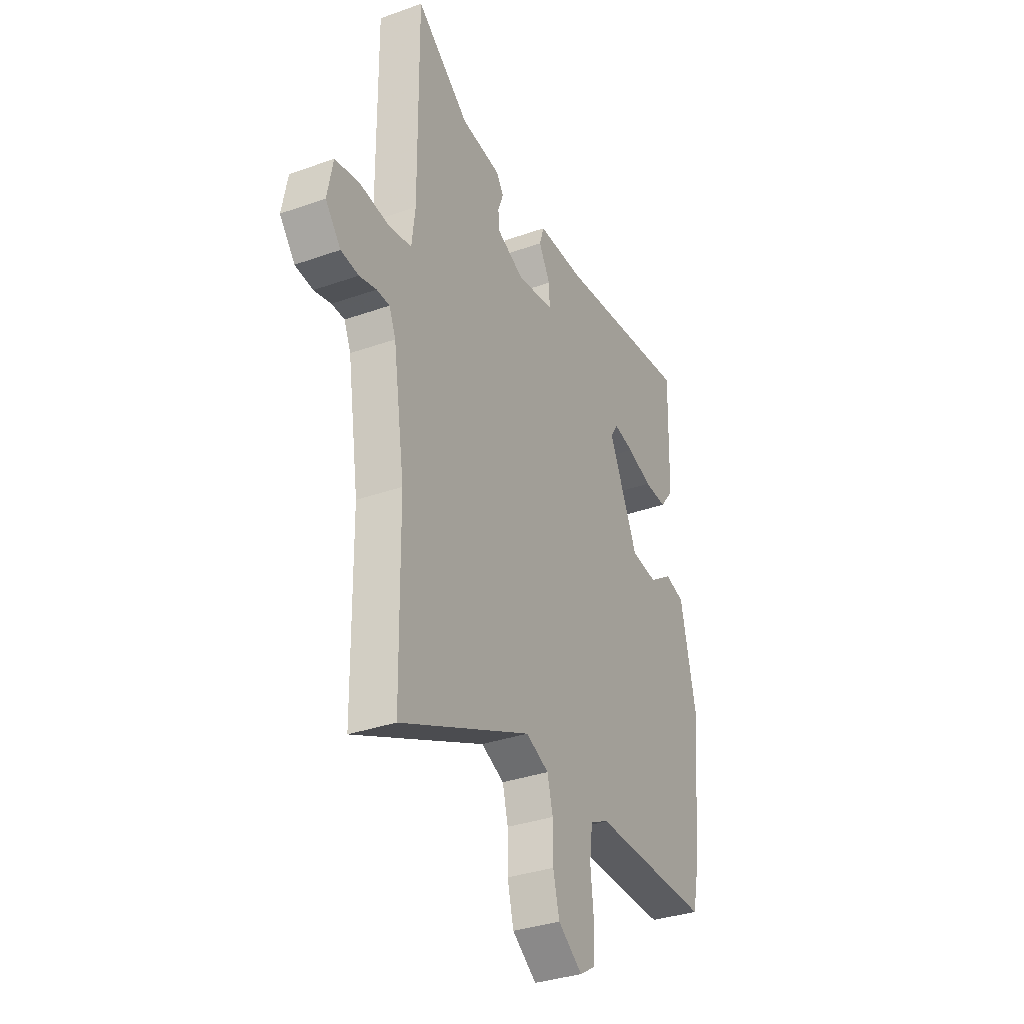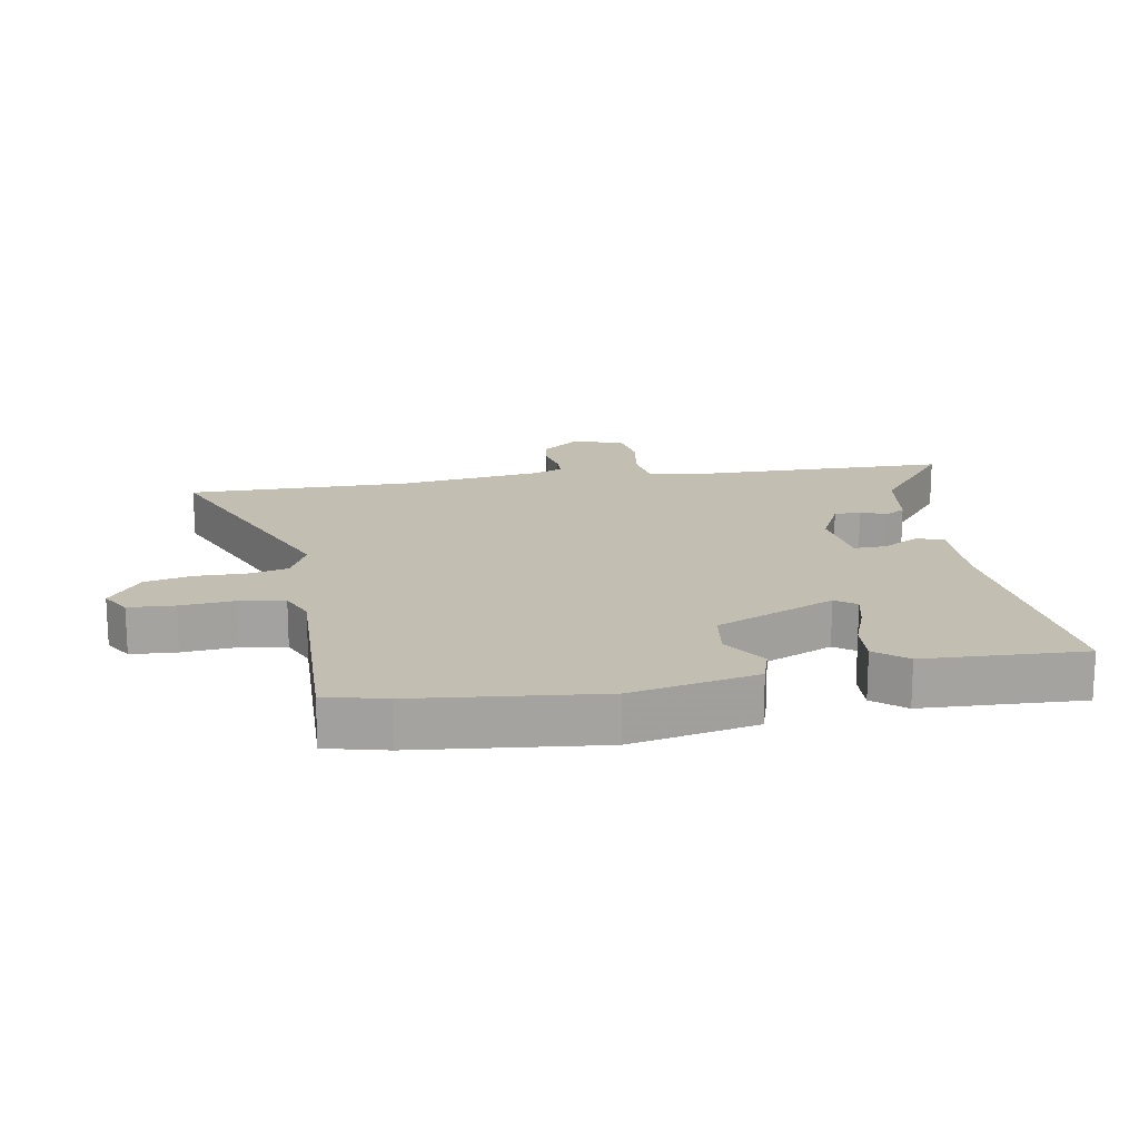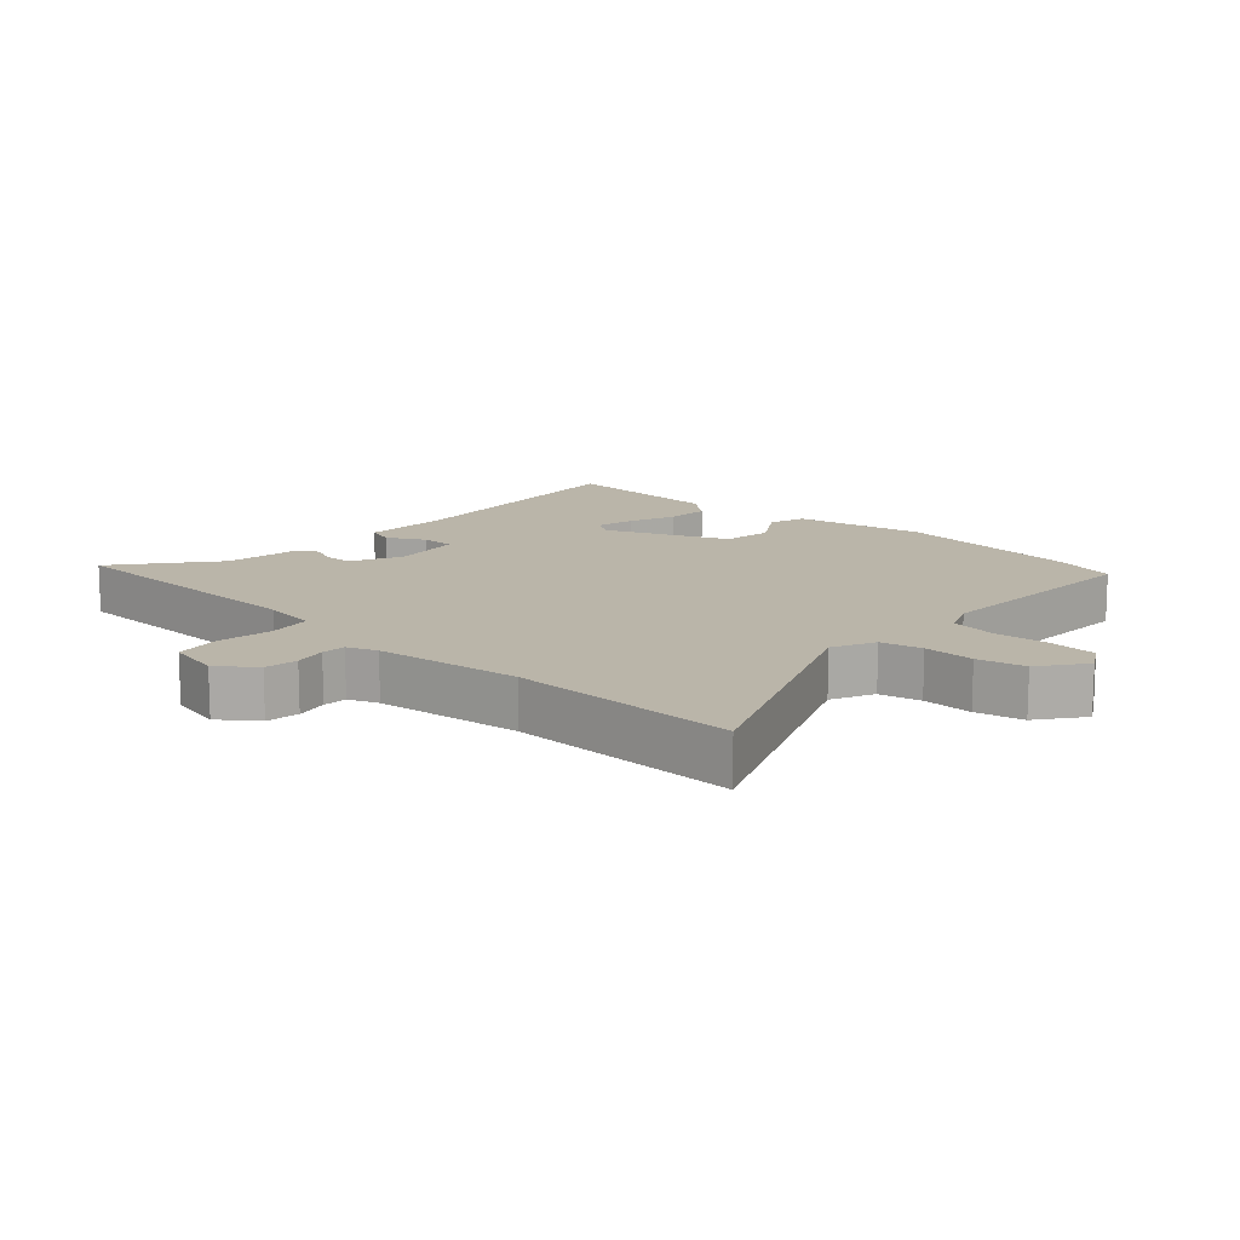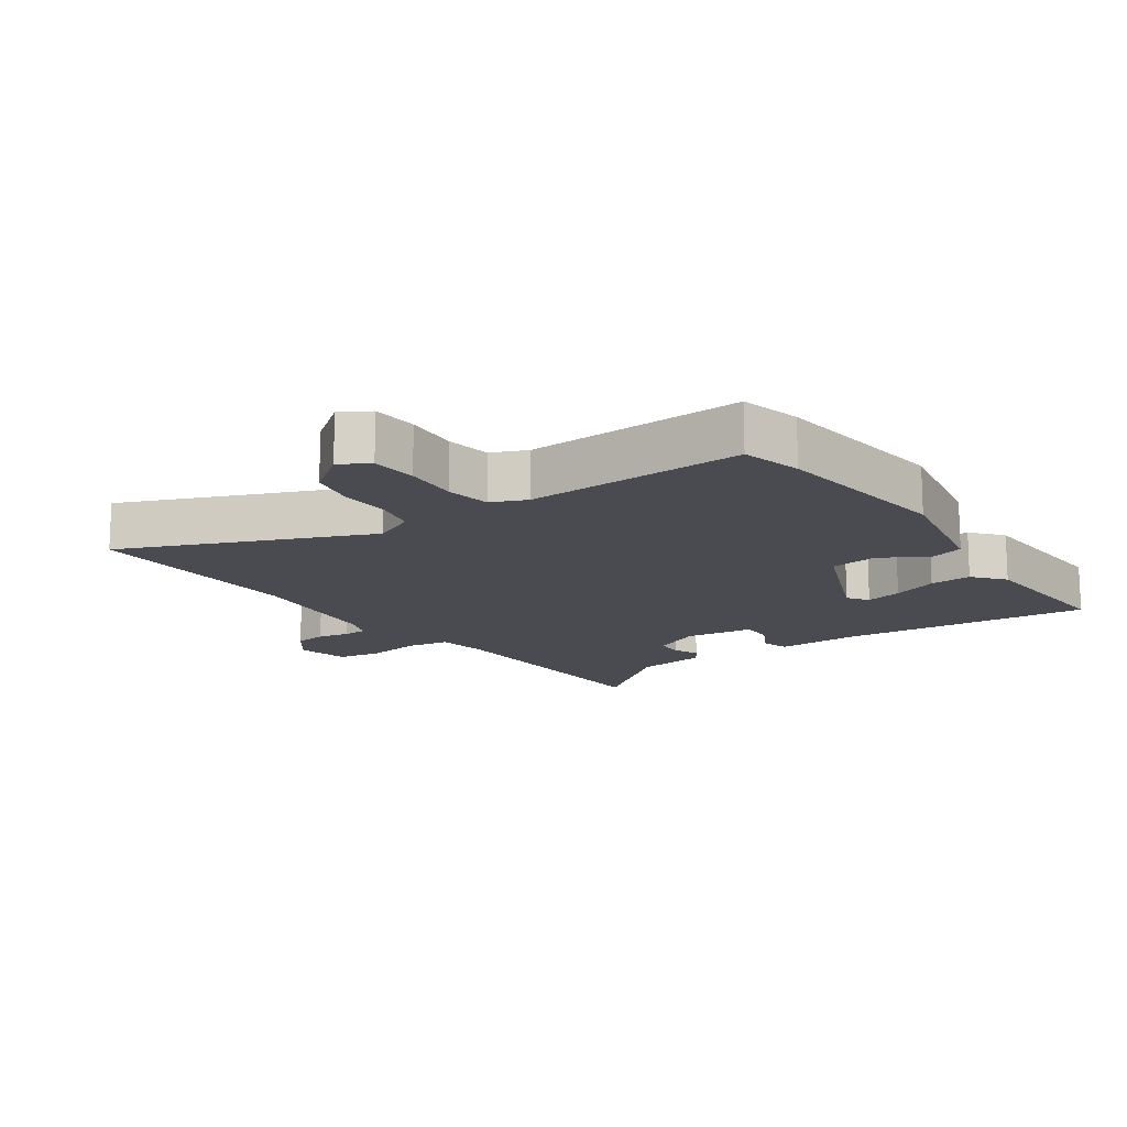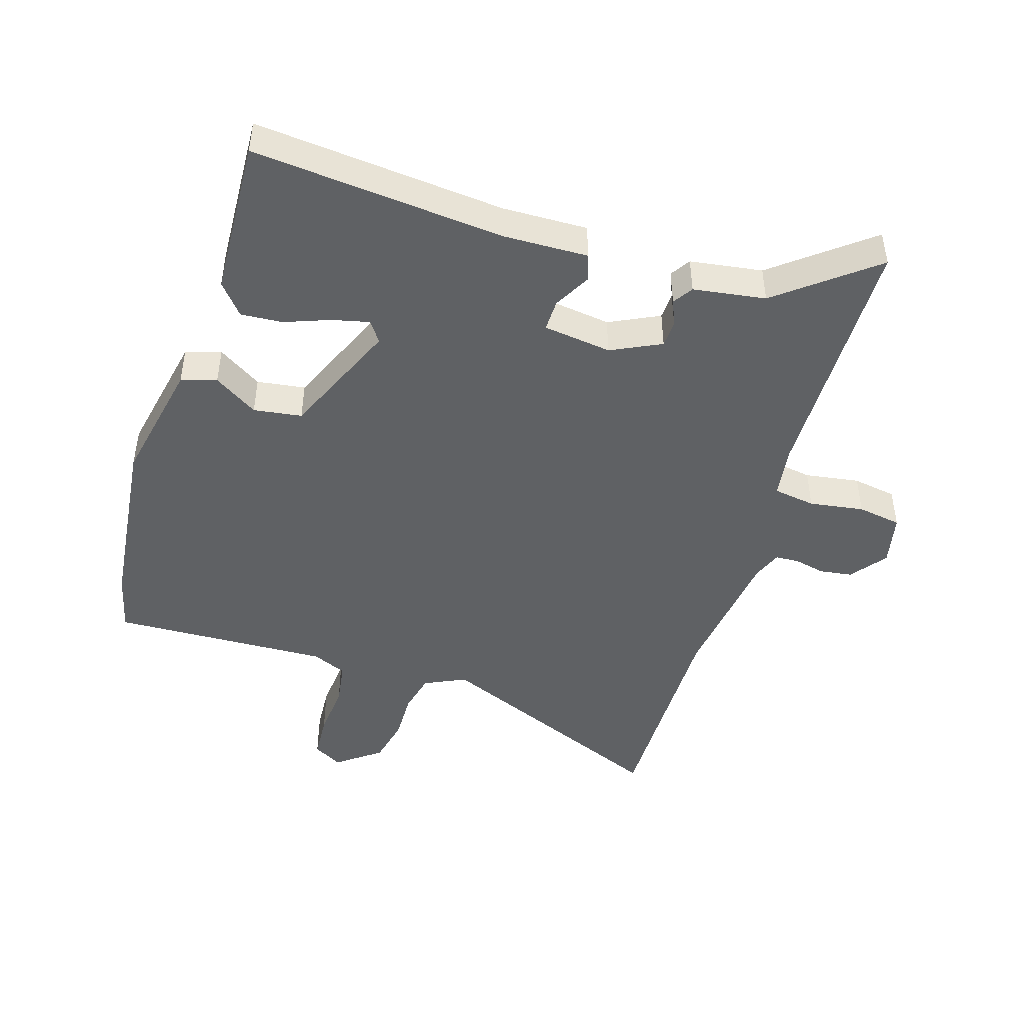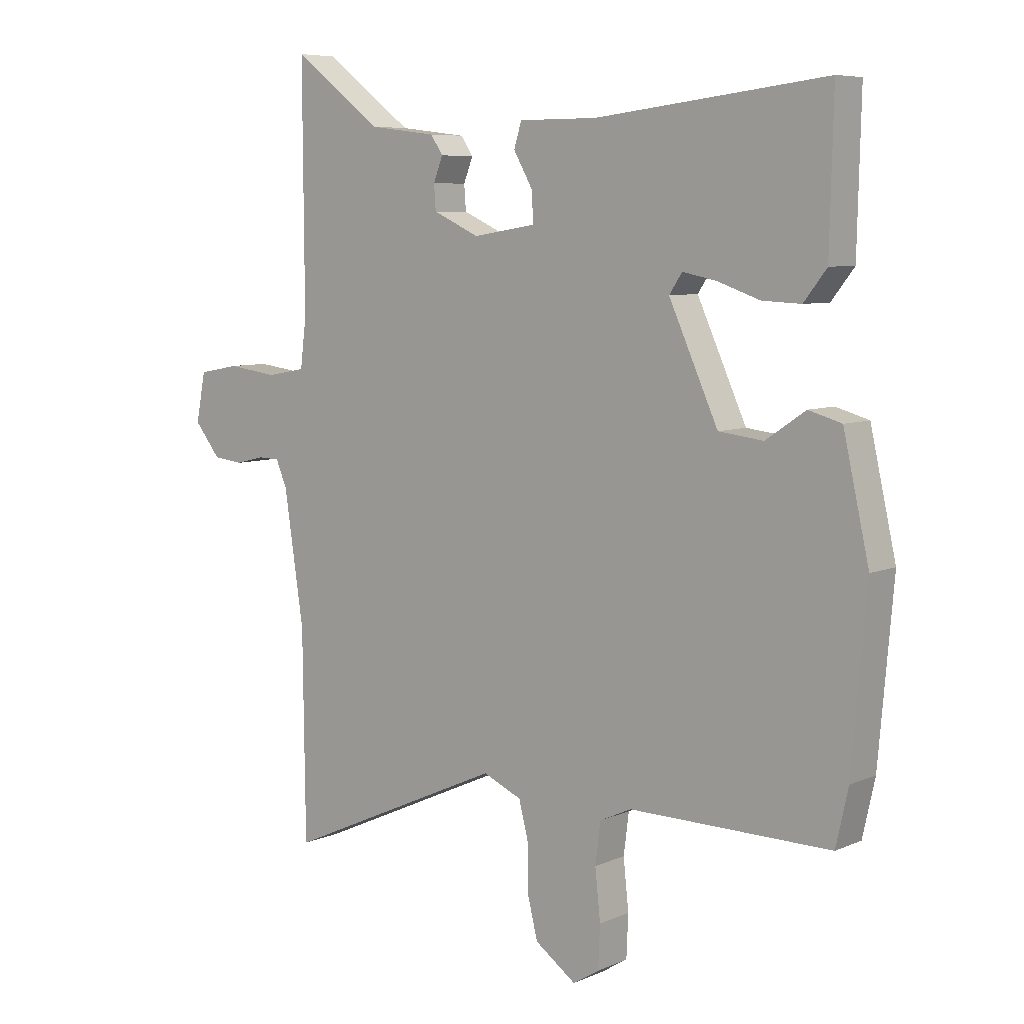
<metadata>
{"format":"obj","ext":"obj","renderer":"f3d","projection":"perspective","resolution":1024,"background":"white","views":[{"elev":-33.9,"azim":115.8,"up":"+Z"},{"elev":17.5,"azim":-98.6,"up":"+Y"},{"elev":13.7,"azim":134.0,"up":"+Y"},{"elev":-14.5,"azim":-143.4,"up":"+Y"},{"elev":-46.1,"azim":-15.9,"up":"+Y"},{"elev":7.0,"azim":-141.0,"up":"+Z"}]}
</metadata>
<code>
v -0.494 0.07 -0.528
v -0.515 0.07 -0.433
v -0.54 0.07 -0.143
v -0.496 0.07 0.053
v -0.44 0.07 0.069
v -0.372 0.07 0.023
v -0.296 0.07 0.032
v -0.212 0.07 0.217
v -0.234 0.07 0.25
v -0.292 0.07 0.238
v -0.364 0.07 0.213
v -0.43 0.07 0.21
v -0.469 0.07 0.26
v -0.475 0.07 0.51
v -0.082 0.07 0.464
v 0.052 0.07 0.464
v 0.065 0.07 0.422
v 0.032 0.07 0.364
v 0.03 0.07 0.314
v 0.137 0.07 0.297
v 0.216 0.07 0.333
v 0.219 0.07 0.375
v 0.203 0.07 0.416
v 0.224 0.07 0.447
v 0.338 0.07 0.461
v 0.49 0.07 0.576
v 0.488 0.07 0.168
v 0.498 0.07 0.086
v 0.564 0.07 0.074
v 0.65 0.07 0.085
v 0.719 0.07 0.072
v 0.735 0.07 -0.011
v 0.691 0.07 -0.066
v 0.64 0.07 -0.072
v 0.591 0.07 -0.06
v 0.554 0.07 -0.061
v 0.535 0.07 -0.106
v 0.502 0.07 -0.329
v 0.498 0.07 -0.681
v 0.121 0.07 -0.511
v 0.055 0.07 -0.54
v 0.039 0.07 -0.603
v 0.039 0.07 -0.681
v 0.021 0.07 -0.754
v -0.049 0.07 -0.804
v -0.094 0.07 -0.776
v -0.097 0.07 -0.704
v -0.088 0.07 -0.619
v -0.097 0.07 -0.549
v -0.151 0.07 -0.524
v -0.494 0 -0.528
v -0.515 0 -0.433
v -0.54 0 -0.143
v -0.496 0 0.053
v -0.44 0 0.069
v -0.372 0 0.023
v -0.296 0 0.032
v -0.212 0 0.217
v -0.234 0 0.25
v -0.292 0 0.238
v -0.364 0 0.213
v -0.43 0 0.21
v -0.469 0 0.26
v -0.475 0 0.51
v -0.082 0 0.464
v 0.052 0 0.464
v 0.065 0 0.422
v 0.032 0 0.364
v 0.03 0 0.314
v 0.137 0 0.297
v 0.216 0 0.333
v 0.219 0 0.375
v 0.203 0 0.416
v 0.224 0 0.447
v 0.338 0 0.461
v 0.49 0 0.576
v 0.488 0 0.168
v 0.498 0 0.086
v 0.564 0 0.074
v 0.65 0 0.085
v 0.719 0 0.072
v 0.735 0 -0.011
v 0.691 0 -0.066
v 0.64 0 -0.072
v 0.591 0 -0.06
v 0.554 0 -0.061
v 0.535 0 -0.106
v 0.502 0 -0.329
v 0.498 0 -0.681
v 0.121 0 -0.511
v 0.055 0 -0.54
v 0.039 0 -0.603
v 0.039 0 -0.681
v 0.021 0 -0.754
v -0.049 0 -0.804
v -0.094 0 -0.776
v -0.097 0 -0.704
v -0.088 0 -0.619
v -0.097 0 -0.549
v -0.151 0 -0.524
f 45 46 47 48
f 45 48 49
f 42 43 44 45
f 41 42 45 49
f 40 41 49 50
f 38 39 40
f 37 38 40 50
f 32 33 34 35
f 32 35 36
f 29 30 31 32
f 28 29 32 36
f 25 26 27
f 25 27 28
f 22 23 24 25
f 21 22 25 28
f 20 21 28 36
f 15 16 17 18
f 15 18 19
f 14 15 19
f 13 14 19
f 10 11 12 13
f 9 10 13 19
f 8 9 19 20
f 3 4 5 6
f 3 6 7
f 2 3 7
f 1 2 7
f 20 36 37 50
f 8 20 50
f 1 7 8 50
f 98 97 96 95
f 99 98 95
f 95 94 93 92
f 99 95 92 91
f 100 99 91 90
f 90 89 88
f 100 90 88 87
f 85 84 83 82
f 86 85 82
f 82 81 80 79
f 86 82 79 78
f 77 76 75
f 78 77 75
f 75 74 73 72
f 78 75 72 71
f 86 78 71 70
f 68 67 66 65
f 69 68 65
f 69 65 64
f 69 64 63
f 63 62 61 60
f 69 63 60 59
f 70 69 59 58
f 56 55 54 53
f 57 56 53
f 57 53 52
f 57 52 51
f 100 87 86 70
f 100 70 58
f 100 58 57 51
f 1 51 52 2
f 2 52 53 3
f 3 53 54 4
f 4 54 55 5
f 5 55 56 6
f 6 56 57 7
f 7 57 58 8
f 8 58 59 9
f 9 59 60 10
f 10 60 61 11
f 11 61 62 12
f 12 62 63 13
f 13 63 64 14
f 14 64 65 15
f 15 65 66 16
f 16 66 67 17
f 17 67 68 18
f 18 68 69 19
f 19 69 70 20
f 20 70 71 21
f 21 71 72 22
f 22 72 73 23
f 23 73 74 24
f 24 74 75 25
f 25 75 76 26
f 26 76 77 27
f 27 77 78 28
f 28 78 79 29
f 29 79 80 30
f 30 80 81 31
f 31 81 82 32
f 32 82 83 33
f 33 83 84 34
f 34 84 85 35
f 35 85 86 36
f 36 86 87 37
f 37 87 88 38
f 38 88 89 39
f 39 89 90 40
f 40 90 91 41
f 41 91 92 42
f 42 92 93 43
f 43 93 94 44
f 44 94 95 45
f 45 95 96 46
f 46 96 97 47
f 47 97 98 48
f 48 98 99 49
f 49 99 100 50
f 50 100 51 1

</code>
